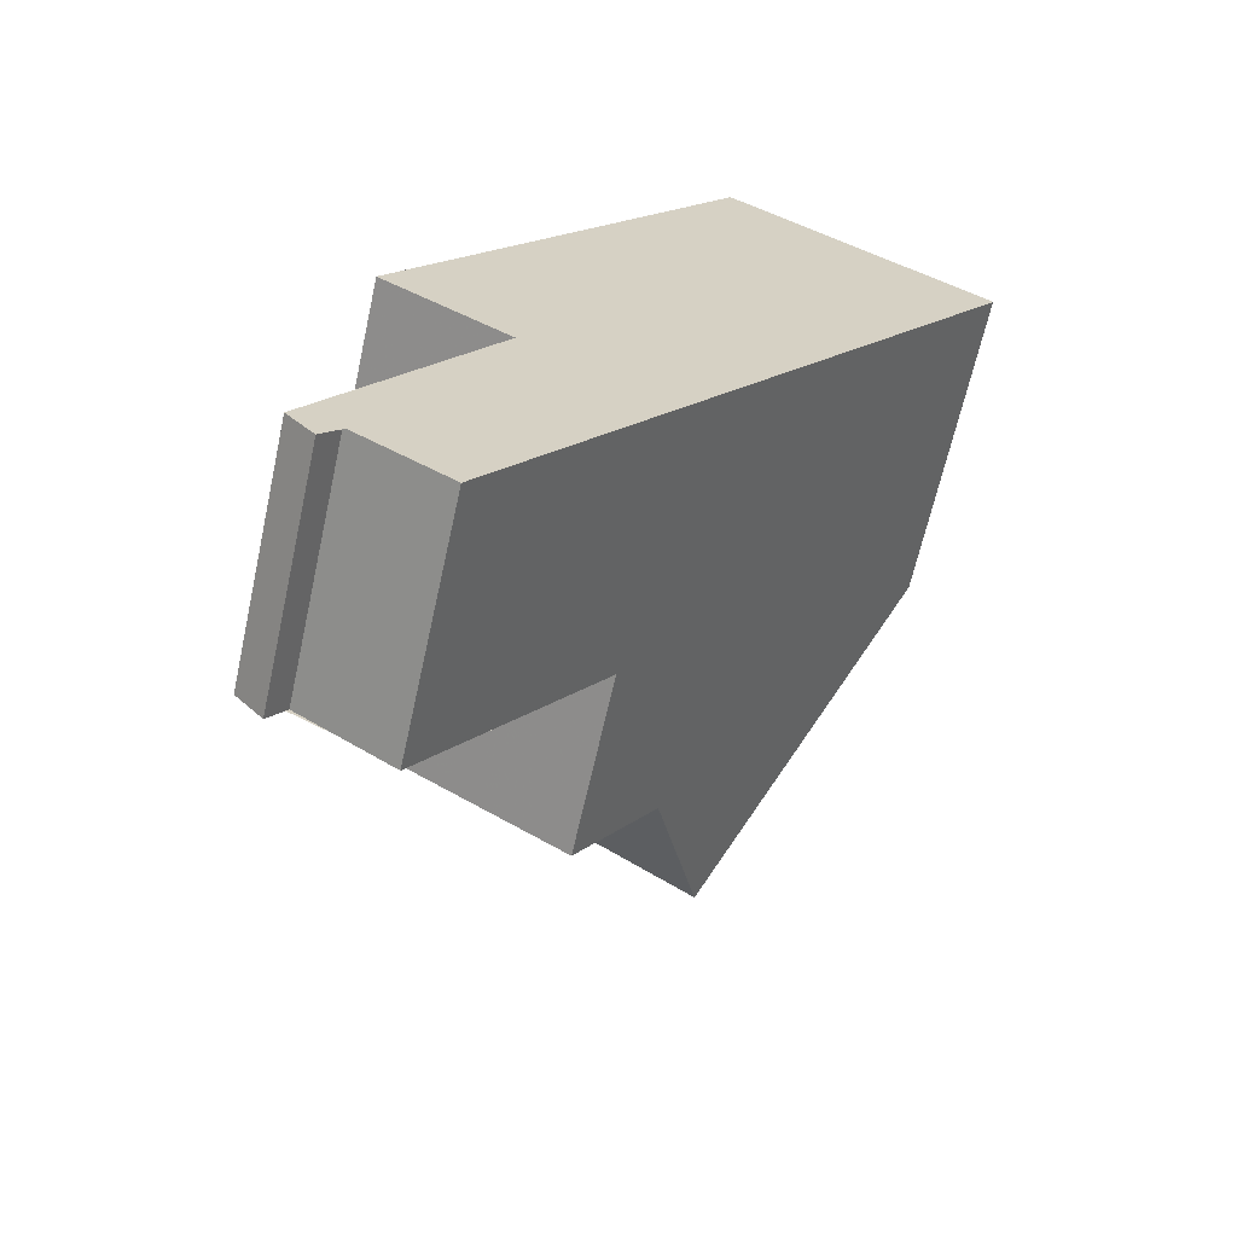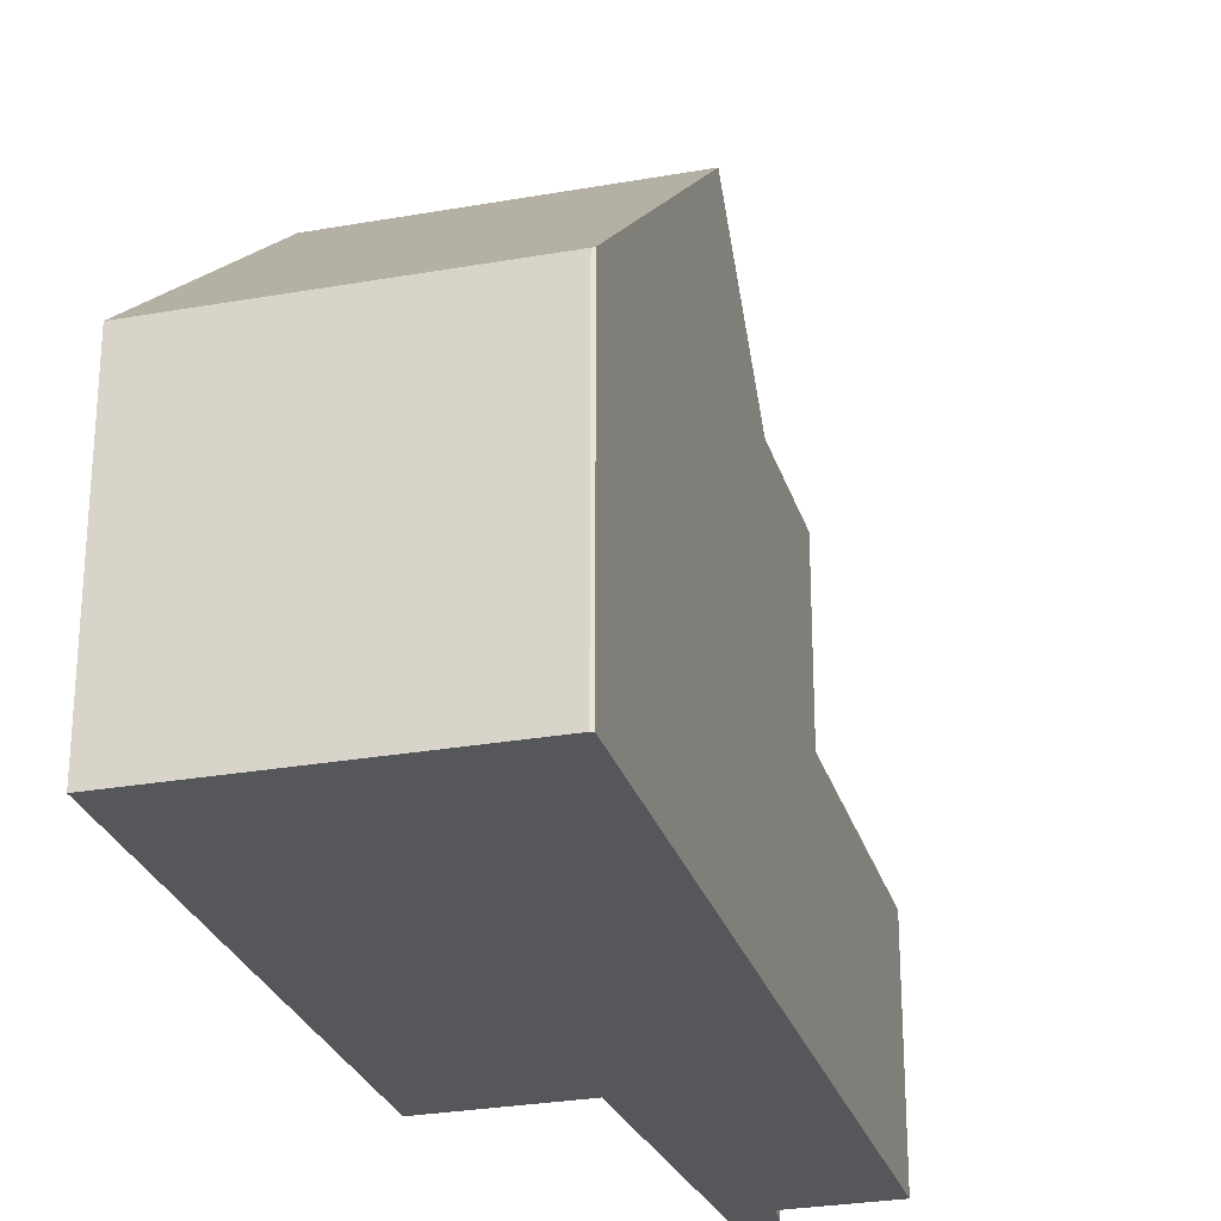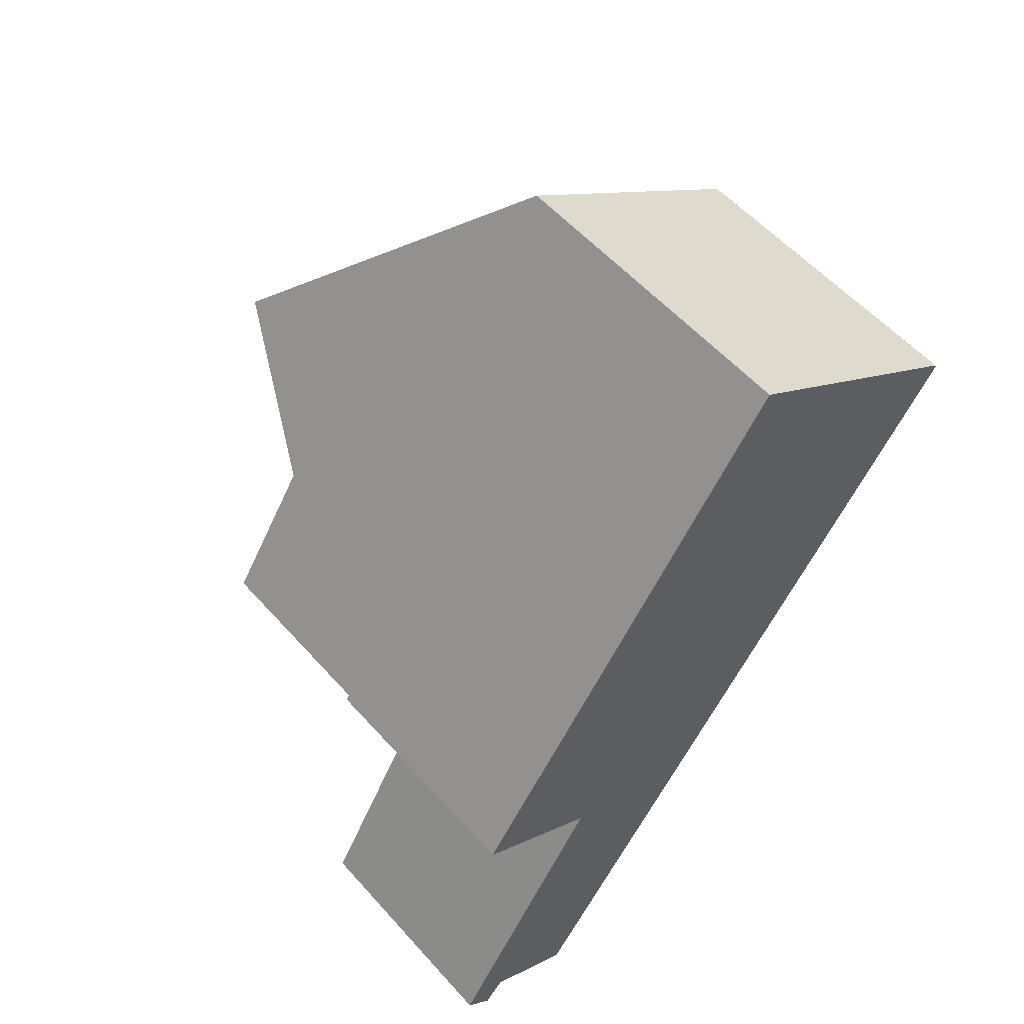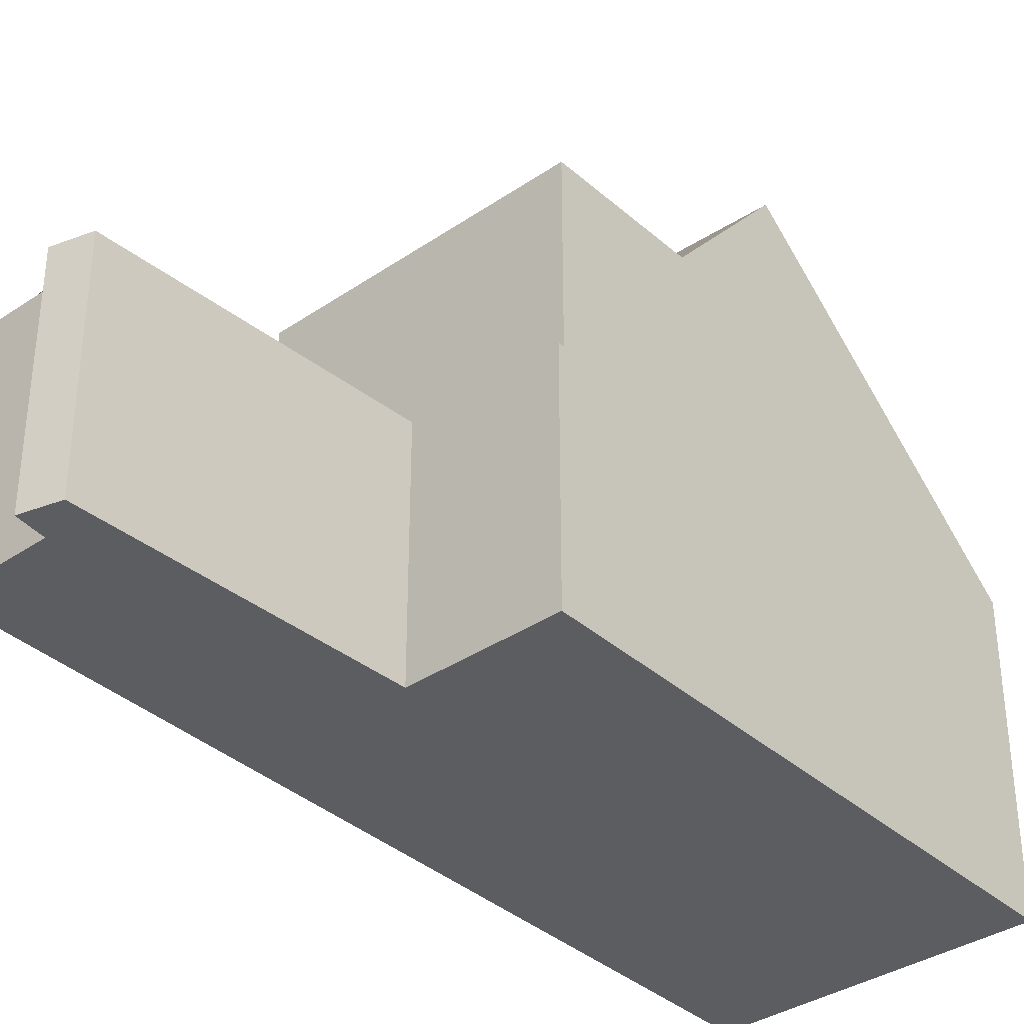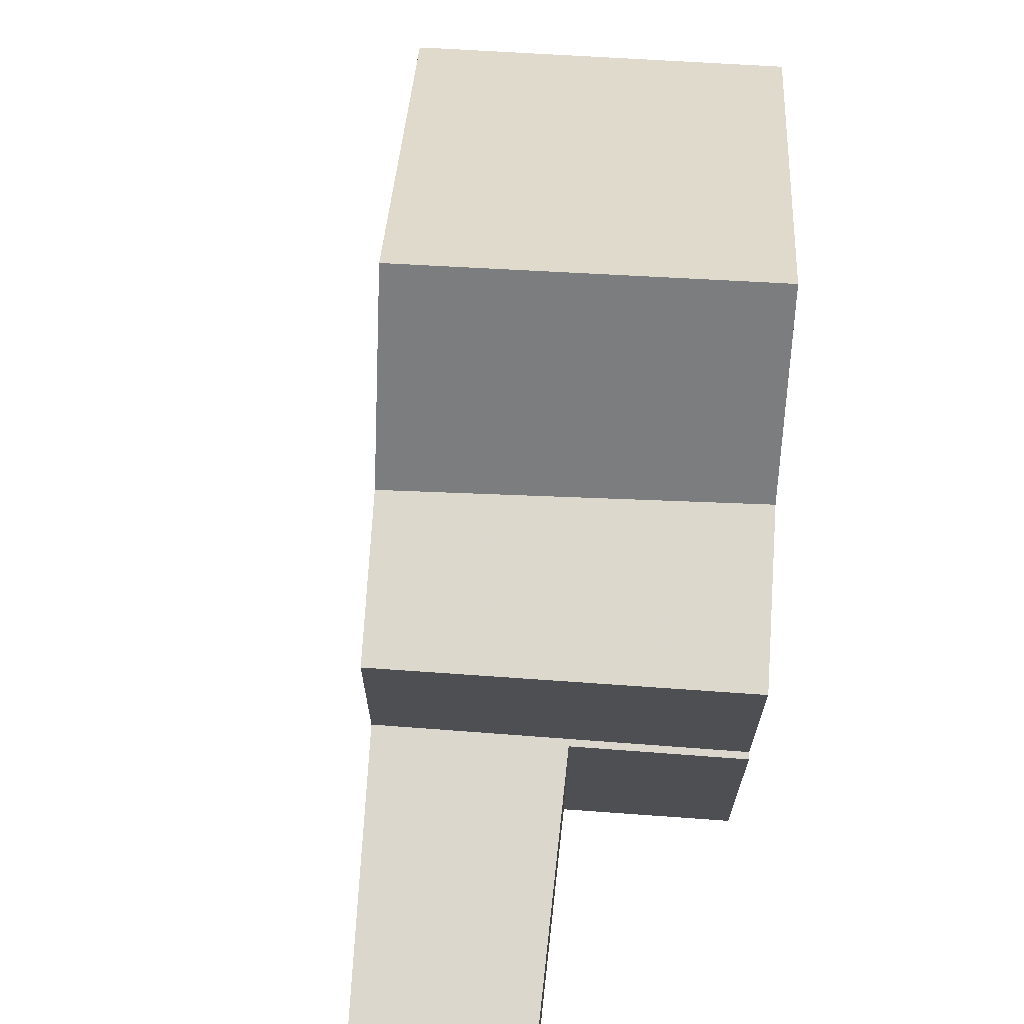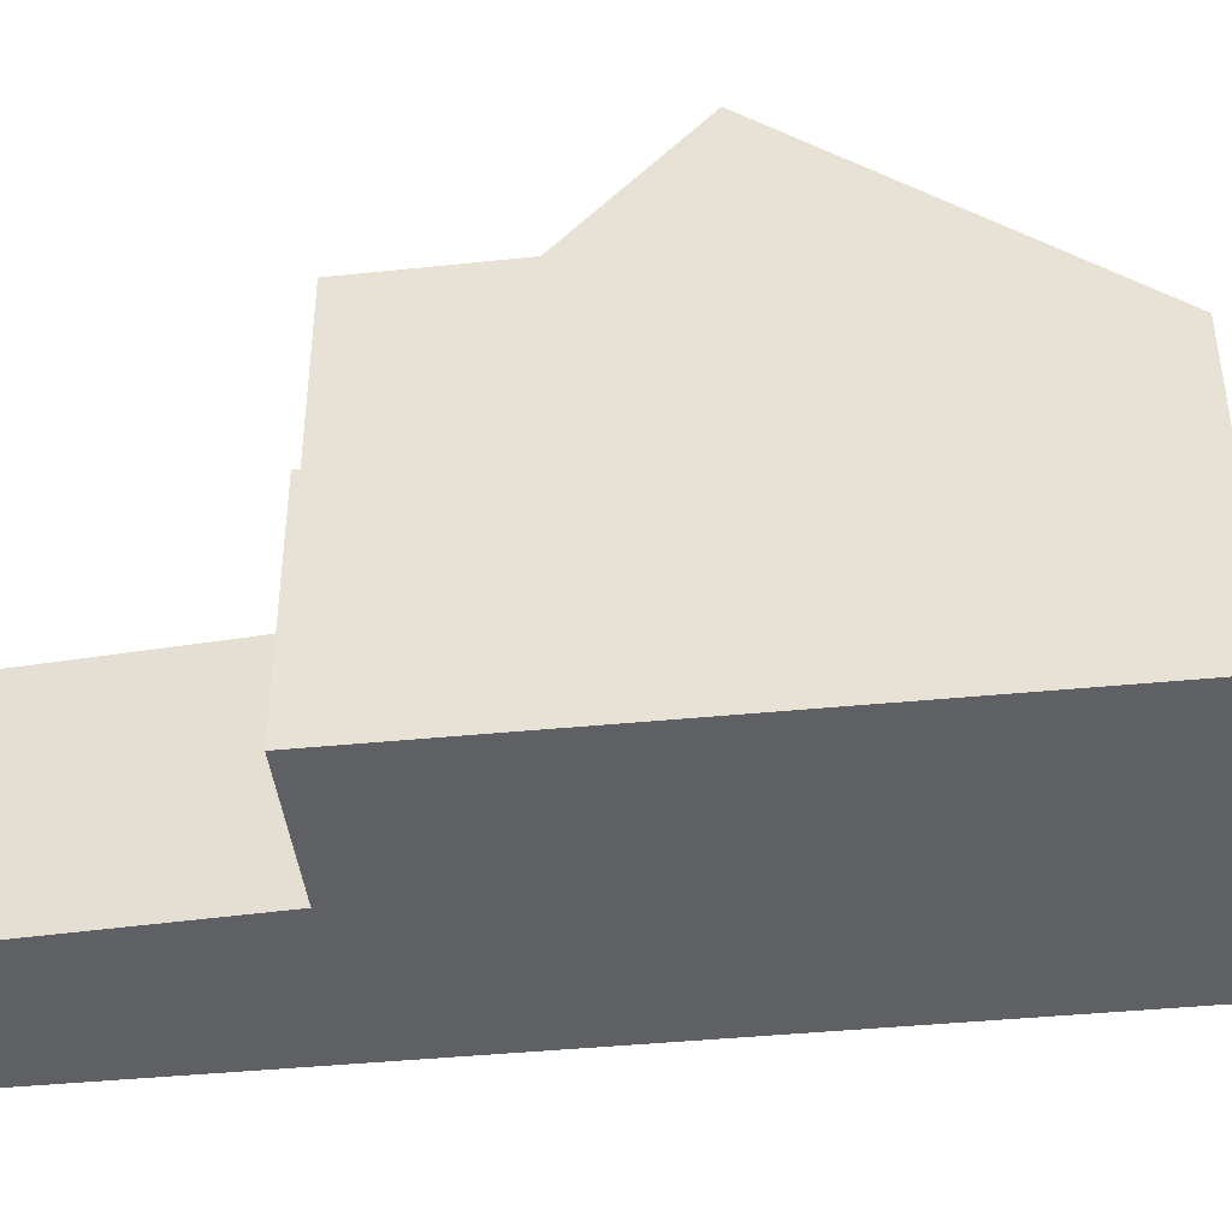
<metadata>
{"format":"obj","ext":"obj","renderer":"f3d","projection":"perspective","resolution":1024,"background":"white","views":[{"elev":-64.9,"azim":167.5,"up":"+Y"},{"elev":-26.9,"azim":-130.5,"up":"+Z"},{"elev":55.9,"azim":139.1,"up":"+Y"},{"elev":-36.3,"azim":74.7,"up":"+Z"},{"elev":71.9,"azim":37.4,"up":"+Z"},{"elev":-43.8,"azim":130.3,"up":"+Z"}]}
</metadata>
<code>
v -165.8 -748.7 3.991
v -165.8 -748.7 3.98
v -162.5 -746.5 3.988
v -158.3 -752.7 3.045
v -159.9 -753.8 3.07
v -157.8 -757.2 2.985
v -158.2 -757.5 2.989
v -158.4 -757.2 2.997
v -159.5 -758 3.015
v -160.3 -749.7 7.261
v -163.6 -752 7.28
v -164.8 -750.1 5.453
v -161.5 -748 5.481
v -164.5 -750 5.455
v -165.5 -748.5 3.981
v -163.3 -751.8 7.279
v -165.8 -748.7 4.026
v -165.5 -748.5 4.027
v -162.5 -746.5 4.034
v -162.5 -746.5 4.034
v -162.5 -746.5 3.988
v -161.5 -748 5.481
v -163.6 -752 7.28
v -160.3 -749.7 7.261
v -159.8 -753.8 3.067
v -161.5 -755 3.094
v -158.4 -752.7 3.223
v -161.7 -754.8 3.33
v -159.4 -751.1 5.437
v -162.7 -753.3 5.408
v -162.7 -753.3 5.408
v -159.4 -751.1 5.437
v -161.7 -754.8 5.387
v -158.4 -752.7 5.415
v -161.7 -754.8 3.098
v -158.4 -752.7 3.047
v -161.3 -754.8 3.09
v -161.4 -754.6 5.389
v -161.4 -754.6 3.321
v -163.3 -751.8 7.279
v -162.4 -753.1 5.411
v -159.3 -757.8 3.011
v -161.4 -754.6 3.094
v -162.4 -753.1 5.411
v -160.3 -749.7 7.261
v -160.3 -749.7 7.261
v -158.3 -752.7 3.045
v -159.4 -751.1 5.437
v -158.4 -752.7 5.414
v -158.4 -752.7 3.223
v -158.4 -752.7 3.047
v -159.4 -751.1 5.437
v -158.4 -752.7 3.047
v -161.4 -754.6 3.094
v -158.4 -752.7 5.414
v -161.4 -754.6 5.389
v -158.4 -752.7 3.047
v -158.4 -752.7 5.415
v -161.7 -754.8 3.098
v -161.7 -754.8 5.387
v -162.2 -751 7.272
v -162.2 -751 7.272
v -163.4 -749.2 5.465
v -160.2 -753.9 3.076
v -161.3 -752.3 5.421
v -160.2 -753.9 5.399
v -160.1 -754 3.072
v -161.3 -752.3 5.421
v -164.3 -747.8 4.029
v -164.4 -747.7 3.984
v -158 -757.3 2.986
v -160.2 -753.9 5.399
v -160.2 -753.9 3.284
v -160.2 -753.9 3.076
v -159.9 -750.4 6.295
v -159.9 -750.4 6.295
v -161.7 -751.7 6.356
v -163.1 -752.6 6.402
v -162.9 -752.4 6.393
v -162.6 -751.3 7.275
v -161.8 -752.7 5.416
v -163.8 -749.5 5.462
v -162.6 -751.3 7.275
v -161.8 -752.7 5.416
v -160.8 -754.3 5.394
v -160.8 -754.3 3.086
v -160.7 -754.5 3.081
v -164.7 -747.9 3.983
v -164.7 -748 4.029
v -158.9 -757.5 3.005
v -162.2 -752 6.372
v -160.8 -754.3 3.303
v -160.8 -754.3 5.394
v -160.8 -754.3 3.086
v -162.8 -748.8 5.47
v -161.7 -750.7 7.269
v -160.9 -752.1 5.424
v -159.9 -753.7 5.402
v -159.9 -753.7 3.071
v -159.9 -753.7 3.069
v -161.7 -750.7 7.269
v -160.9 -752.1 5.424
v -159.9 -753.7 3.273
v -159.9 -753.7 5.402
v -159.9 -753.7 3.071
v -161.3 -751.4 6.341
v -163.7 -747.3 3.985
v -163.7 -747.4 4.031
v -164.1 -749.7 5.458
v -163 -751.6 7.277
v -162.2 -753 5.413
v -161.2 -754.5 5.391
v -161.2 -754.5 3.091
v -161.1 -754.7 3.087
v -165 -748.2 3.982
v -165 -748.2 4.028
v -159.3 -757.8 3.011
v -163 -751.6 7.277
v -162.2 -753 5.413
v -162.6 -752.2 6.384
v -161.2 -754.5 3.316
v -161.2 -754.5 5.391
v -161.2 -754.5 3.091
v -161.8 -750.8 7.27
v -161 -752.1 5.423
v -160 -753.7 3.277
v -160 -753.7 5.401
v -160 -753.7 3.073
v -161.4 -751.5 6.345
v -162.9 -748.9 5.469
v -161.8 -750.8 7.27
v -161 -752.1 5.423
v -160 -753.7 5.401
v -160 -753.7 3.073
v -159.9 -753.9 3.069
v -163.9 -747.4 3.985
v -163.8 -747.4 4.031
v -157.9 -757.2 2.986
v -157.9 -757 2.989
v -158 -757.1 2.991
v -158.1 -757.1 2.992
v -158.4 -757.3 2.996
v -165.8 -748.7 3.98
v -165.8 -748.7 3.991
v -165.8 -748.7 -4.441e-16
v -165.8 -748.7 0
v -165.5 -748.5 3.981
v -165.8 -748.7 3.98
v -165.8 -748.7 0
v -165.5 -748.5 0
v -162.5 -746.5 4.034
v -162.5 -746.5 3.988
v -162.5 -746.5 0
v -162.5 -746.5 0
v -158.3 -752.7 3.045
v -158.3 -752.7 3.045
v -158.3 -752.7 0
v -158.3 -752.7 0
v -159.8 -753.8 3.067
v -159.9 -753.8 3.07
v -159.9 -753.8 0
v -159.8 -753.8 4.441e-16
v -157.9 -757.2 2.986
v -157.8 -757.2 2.985
v -157.8 -757.2 -4.441e-16
v -157.9 -757.2 0
v -158.4 -757.3 2.996
v -158.2 -757.5 2.989
v -158.2 -757.5 0
v -158.4 -757.3 0
v -158.9 -757.5 3.005
v -158.4 -757.2 2.997
v -158.4 -757.2 0
v -158.9 -757.5 -4.441e-16
v -161.5 -755 3.094
v -159.5 -758 3.015
v -159.5 -758 0
v -161.5 -755 -4.441e-16
v -164.8 -750.1 5.453
v -163.6 -752 7.28
v -163.6 -752 0
v -164.8 -750.1 0
v -165.8 -748.7 4.026
v -164.8 -750.1 5.453
v -164.8 -750.1 0
v -165.8 -748.7 0
v -160.3 -749.7 7.261
v -161.5 -748 5.481
v -161.5 -748 -8.882e-16
v -160.3 -749.7 -8.882e-16
v -165 -748.2 3.982
v -165.5 -748.5 3.981
v -165.5 -748.5 0
v -165 -748.2 -4.441e-16
v -165.8 -748.7 3.991
v -165.8 -748.7 4.026
v -165.8 -748.7 0
v -165.8 -748.7 -4.441e-16
v -161.5 -748 5.481
v -162.5 -746.5 4.034
v -162.5 -746.5 0
v -161.5 -748 -8.882e-16
v -162.5 -746.5 3.988
v -162.5 -746.5 3.988
v -162.5 -746.5 -4.441e-16
v -162.5 -746.5 0
v -159.9 -750.4 6.295
v -160.3 -749.7 7.261
v -160.3 -749.7 -8.882e-16
v -159.9 -750.4 8.882e-16
v -157.9 -757 2.989
v -159.8 -753.8 3.067
v -159.8 -753.8 4.441e-16
v -157.9 -757 0
v -161.7 -754.8 3.098
v -161.5 -755 3.094
v -161.5 -755 -4.441e-16
v -161.7 -754.8 0
v -158.4 -752.7 5.415
v -159.4 -751.1 5.437
v -159.4 -751.1 0
v -158.4 -752.7 8.882e-16
v -163.1 -752.6 6.402
v -162.7 -753.3 5.408
v -162.7 -753.3 0
v -163.1 -752.6 0
v -159.5 -758 3.015
v -159.3 -757.8 3.011
v -159.3 -757.8 0
v -159.5 -758 0
v -159.9 -753.7 3.069
v -158.3 -752.7 3.045
v -158.3 -752.7 0
v -159.9 -753.7 0
v -158.3 -752.7 3.045
v -158.4 -752.7 3.047
v -158.4 -752.7 0
v -158.3 -752.7 0
v -162.7 -753.3 5.408
v -161.7 -754.8 5.387
v -161.7 -754.8 0
v -162.7 -753.3 0
v -163.9 -747.4 3.985
v -164.4 -747.7 3.984
v -164.4 -747.7 -4.441e-16
v -163.9 -747.4 -4.441e-16
v -158.2 -757.5 2.989
v -158 -757.3 2.986
v -158 -757.3 4.441e-16
v -158.2 -757.5 0
v -159.4 -751.1 5.437
v -159.9 -750.4 6.295
v -159.9 -750.4 8.882e-16
v -159.4 -751.1 0
v -163.6 -752 7.28
v -163.1 -752.6 6.402
v -163.1 -752.6 0
v -163.6 -752 0
v -164.4 -747.7 3.984
v -164.7 -747.9 3.983
v -164.7 -747.9 4.441e-16
v -164.4 -747.7 -4.441e-16
v -159.3 -757.8 3.011
v -158.9 -757.5 3.005
v -158.9 -757.5 -4.441e-16
v -159.3 -757.8 0
v -159.9 -753.8 3.07
v -159.9 -753.7 3.069
v -159.9 -753.7 0
v -159.9 -753.8 0
v -162.5 -746.5 3.988
v -163.7 -747.3 3.985
v -163.7 -747.3 0
v -162.5 -746.5 -4.441e-16
v -164.7 -747.9 3.983
v -165 -748.2 3.982
v -165 -748.2 -4.441e-16
v -164.7 -747.9 4.441e-16
v -159.3 -757.8 3.011
v -159.3 -757.8 3.011
v -159.3 -757.8 0
v -159.3 -757.8 0
v -163.7 -747.3 3.985
v -163.9 -747.4 3.985
v -163.9 -747.4 -4.441e-16
v -163.7 -747.3 0
v -158 -757.3 2.986
v -157.9 -757.2 2.986
v -157.9 -757.2 0
v -158 -757.3 4.441e-16
v -157.8 -757.2 2.985
v -157.9 -757 2.989
v -157.9 -757 0
v -157.8 -757.2 -4.441e-16
v -158.4 -757.2 2.997
v -158.4 -757.3 2.996
v -158.4 -757.3 0
v -158.4 -757.2 0
v -165.8 -748.7 0
v -165.8 -748.7 0
v -162.5 -746.5 0
v -158.3 -752.7 0
v -159.9 -753.8 0
v -157.8 -757.2 0
v -158.2 -757.5 0
v -158.4 -757.2 0
v -159.5 -758 0
f 22 13 10 46
f 39 28 33 38
f 20 19 13 22
f 18 14 12 17
f 16 11 12 14
f 17 1 2 15 18
f 21 3 19 20
f 137 69 70 136
f 130 63 69 137
f 141 67 135 140
f 55 48 29 58
f 79 44 31 78
f 43 35 28 39
f 93 72 73 92
f 42 9 26 37
f 60 30 41 56
f 91 77 68 81
f 92 73 74 94
f 131 62 63 130
f 133 66 65 132
f 49 34 27 50
f 76 32 52 75
f 50 27 36 51
f 135 67 64 134
f 57 4 47 53
f 54 37 26 59
f 110 16 14 109
f 112 56 41 111
f 114 37 54 113
f 116 18 15 115
f 109 14 18 116
f 117 42 37 114
f 104 49 50 103
f 106 75 52 102
f 103 50 51 105
f 75 45 24 76
f 101 45 75 106
f 78 23 40 79
f 80 61 77 91
f 82 63 62 83
f 84 65 66 85
f 86 64 67 87
f 88 70 69 89
f 89 69 63 82
f 142 8 90 87 67 141
f 118 80 91 120
f 122 93 92 121
f 120 91 81 119
f 121 92 94 123
f 95 22 46 96
f 97 48 55 98
f 99 53 47 100
f 127 104 103 126
f 129 106 102 125
f 126 103 105 128
f 124 101 106 129
f 107 21 20 108
f 108 20 22 95
f 109 82 83 110
f 111 84 85 112
f 113 86 87 114
f 115 88 89 116
f 116 89 82 109
f 114 87 90 117
f 120 79 40 118
f 121 39 38 122
f 119 44 79 120
f 123 43 39 121
f 126 73 72 127
f 125 68 77 129
f 128 74 73 126
f 129 77 61 124
f 130 95 96 131
f 132 97 98 133
f 134 99 100 5 25 135
f 136 107 108 137
f 137 108 95 130
f 140 135 25 139
f 139 6 138 140
f 141 71 7 142
f 140 138 71 141
f 144 145 146 143
f 148 149 150 147
f 152 153 154 151
f 156 157 158 155
f 160 161 162 159
f 164 165 166 163
f 168 169 170 167
f 172 173 174 171
f 176 177 178 175
f 180 181 182 179
f 184 185 186 183
f 188 189 190 187
f 192 193 194 191
f 196 197 198 195
f 200 201 202 199
f 204 205 206 203
f 208 209 210 207
f 212 213 214 211
f 216 217 218 215
f 220 221 222 219
f 224 225 226 223
f 228 229 230 227
f 232 233 234 231
f 236 237 238 235
f 240 241 242 239
f 244 245 246 243
f 248 249 250 247
f 252 253 254 251
f 256 257 258 255
f 260 261 262 259
f 264 265 266 263
f 268 269 270 267
f 272 273 274 271
f 276 277 278 275
f 280 281 282 279
f 284 285 286 283
f 288 289 290 287
f 292 293 294 291
f 296 297 298 295
f 300 301 302 303 304 305 306 307 299

</code>
